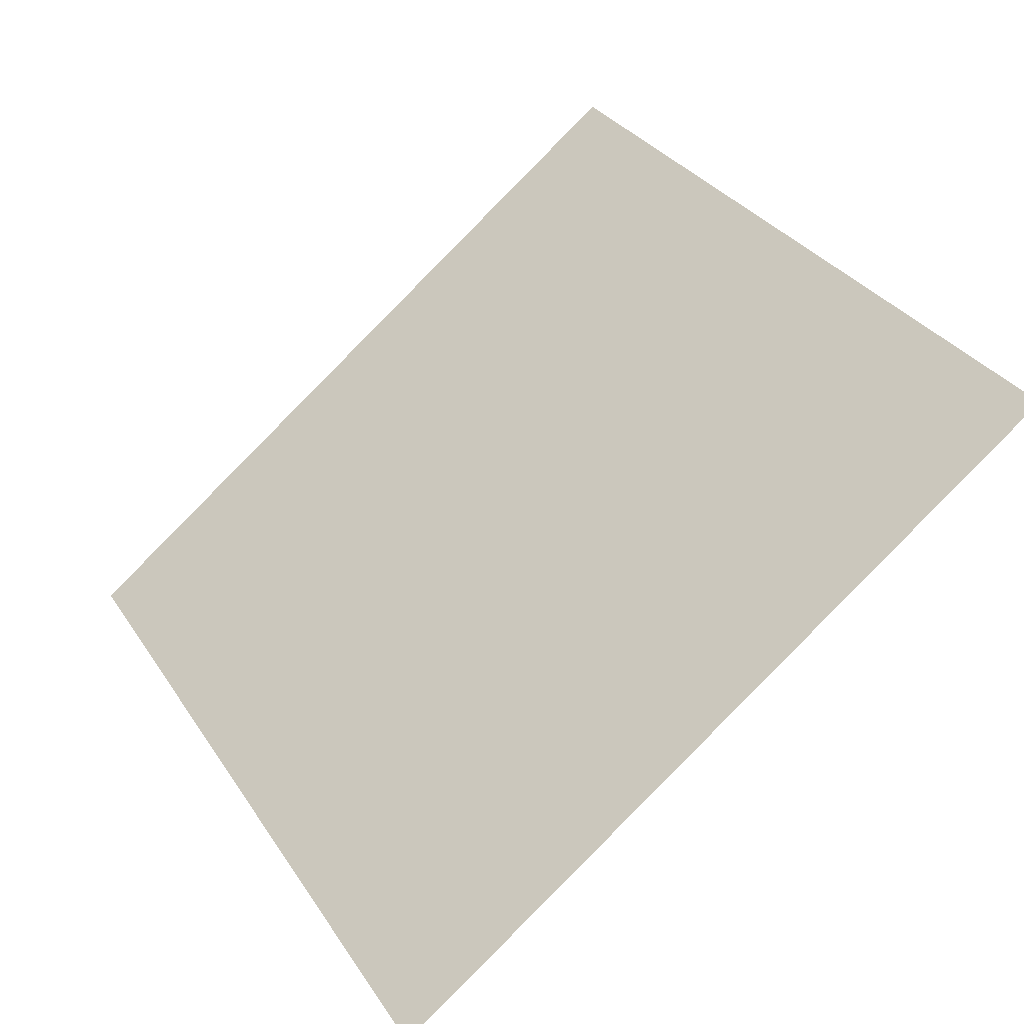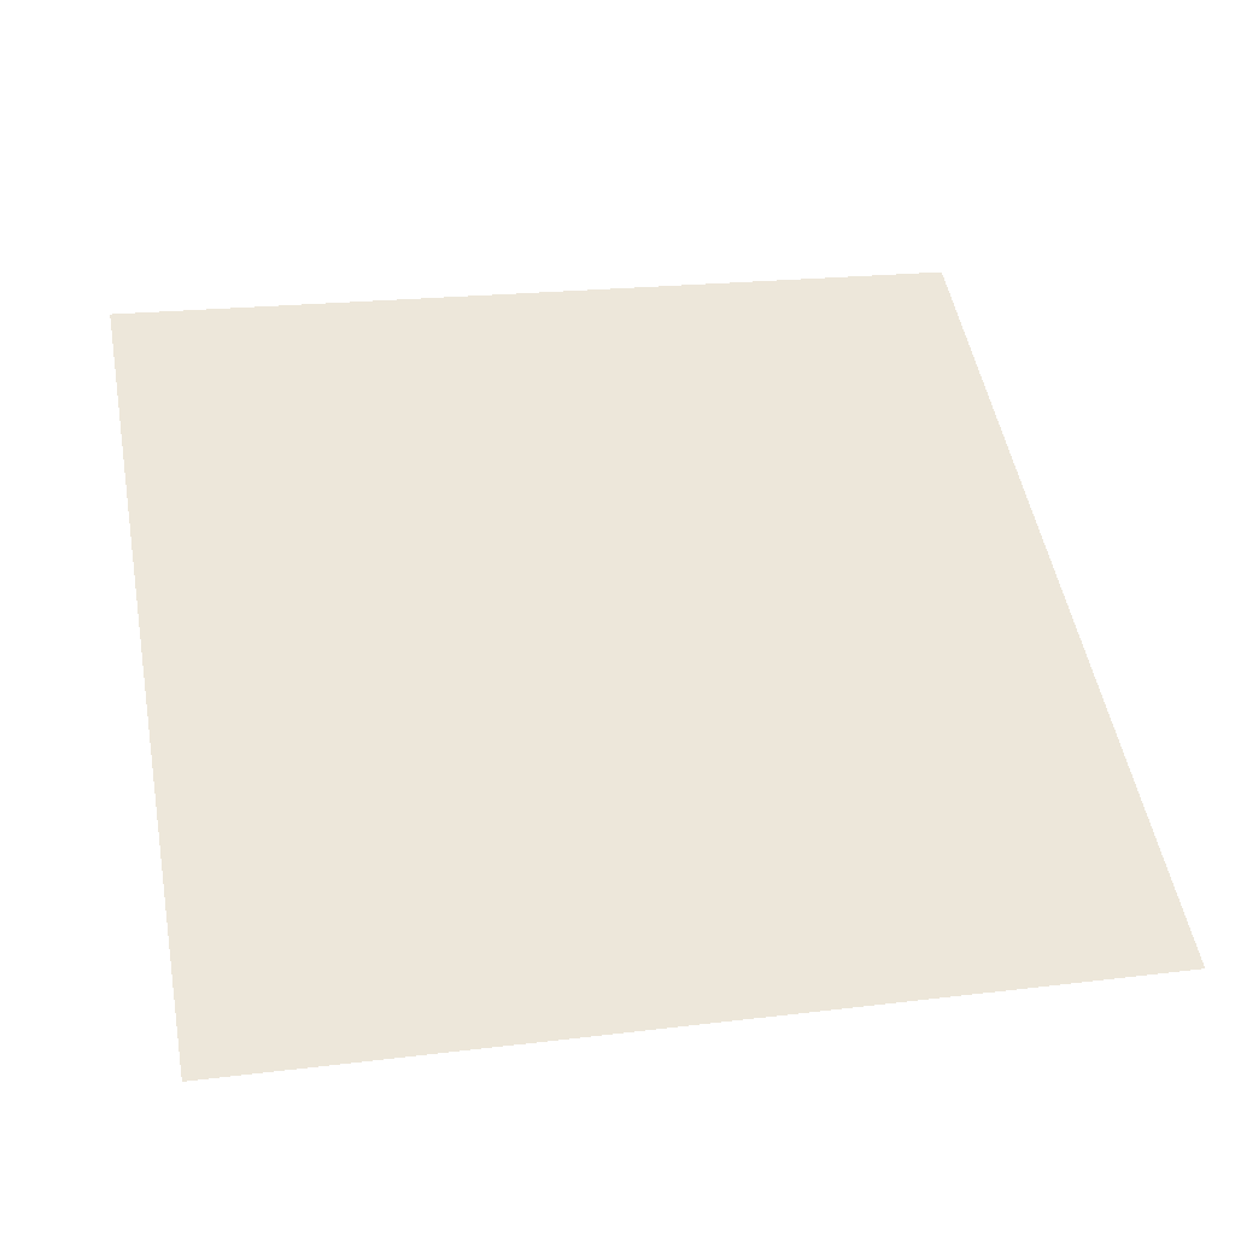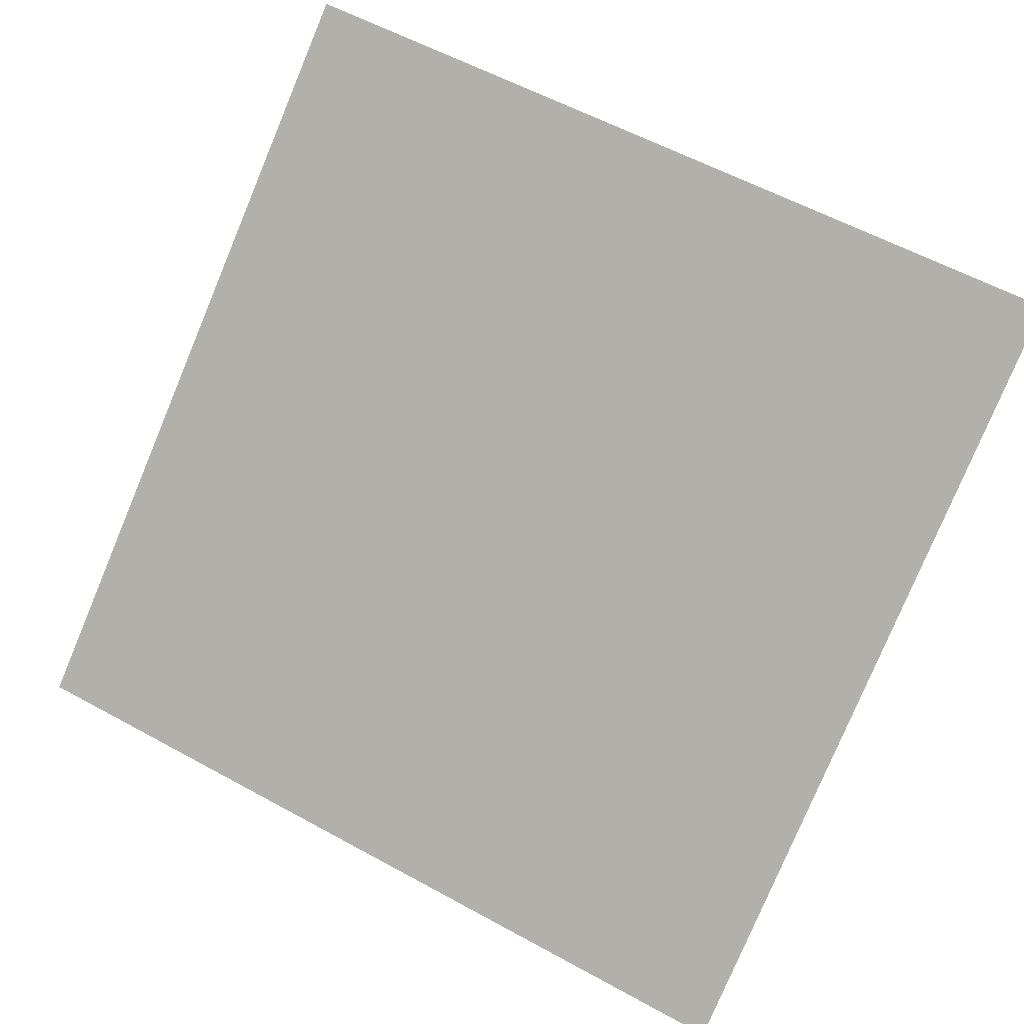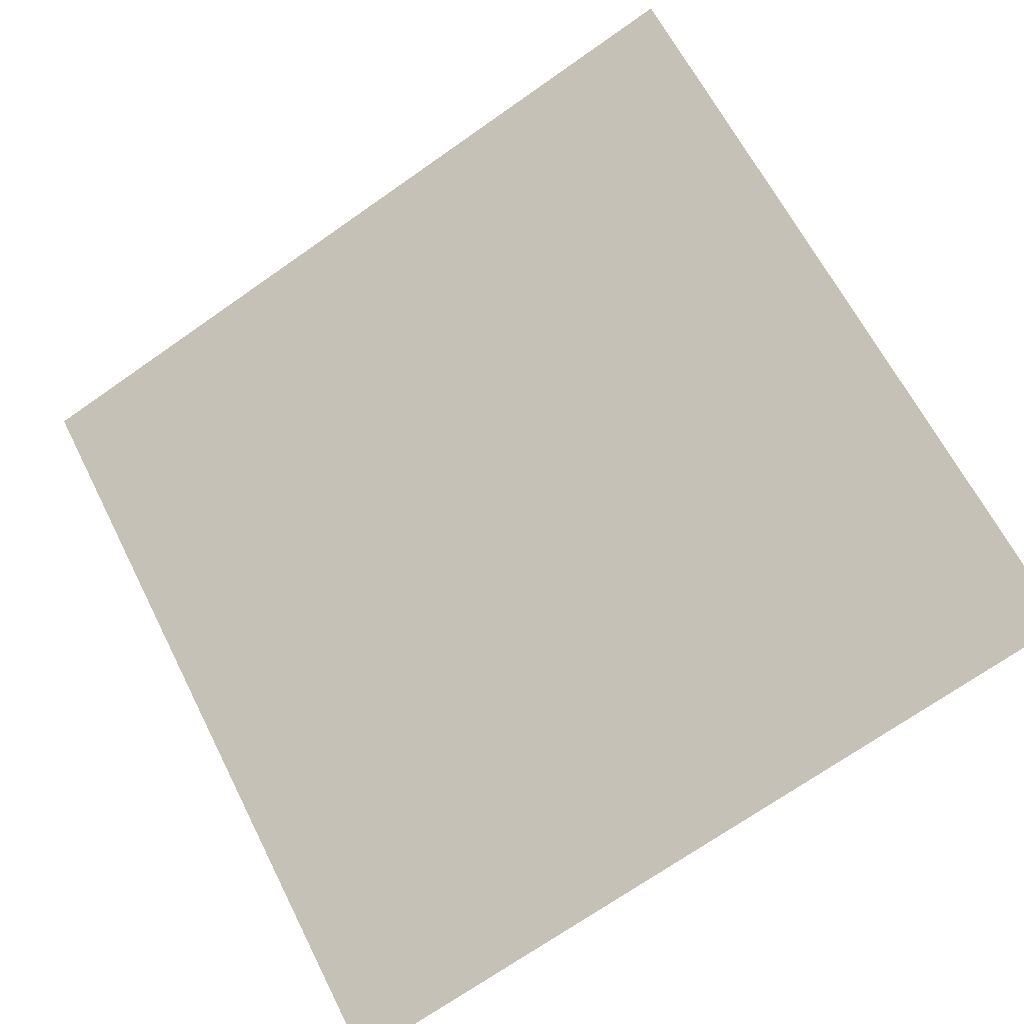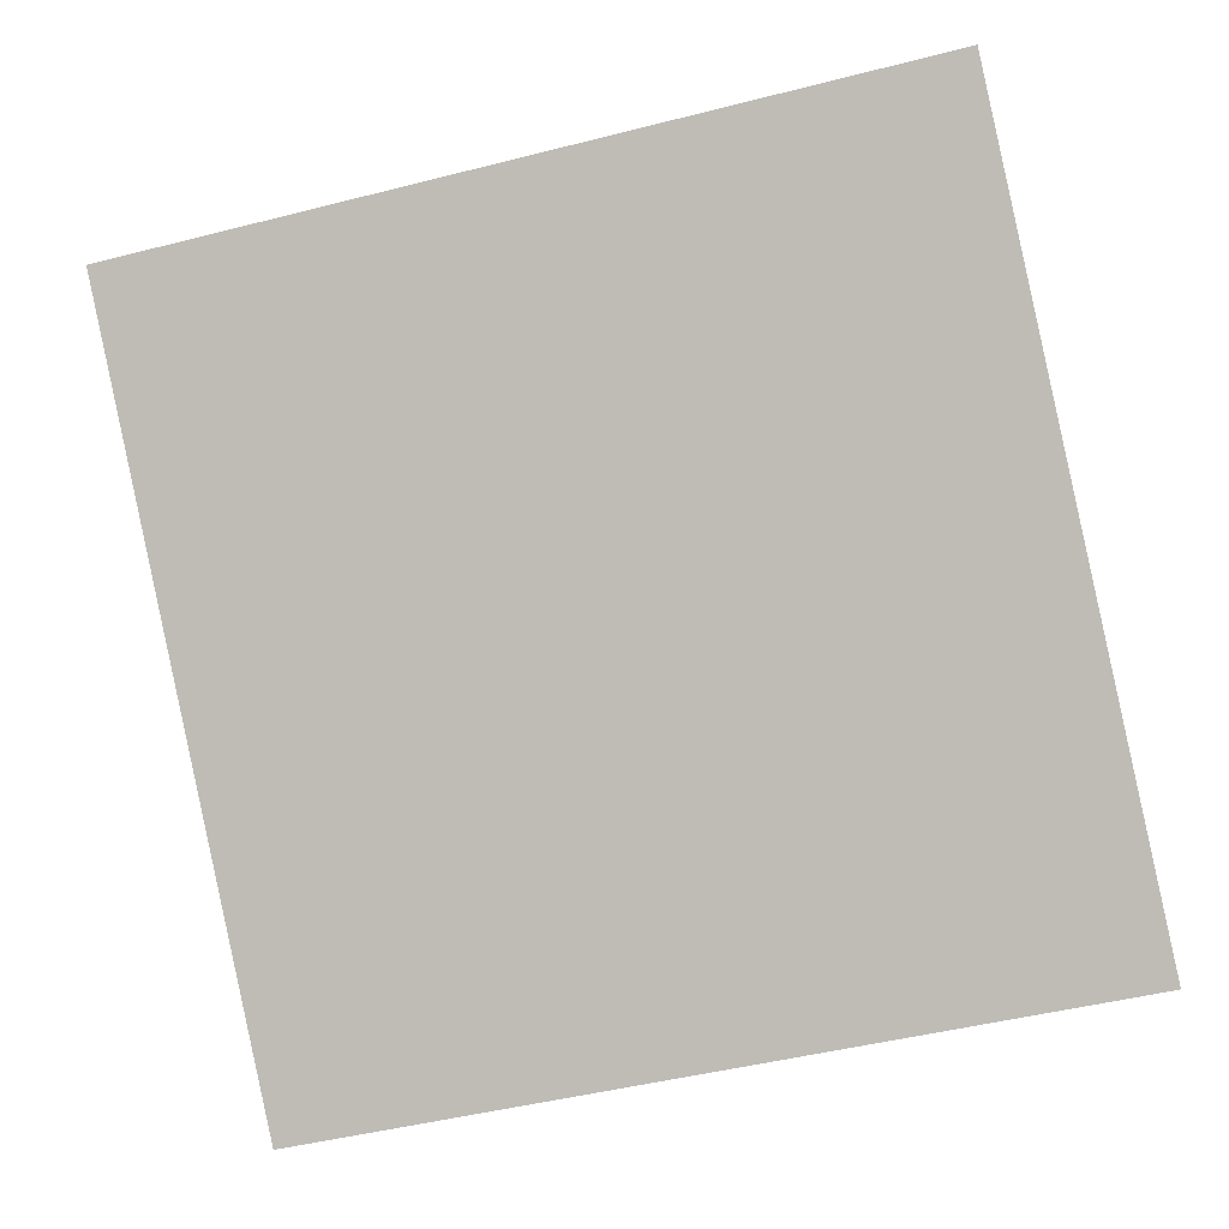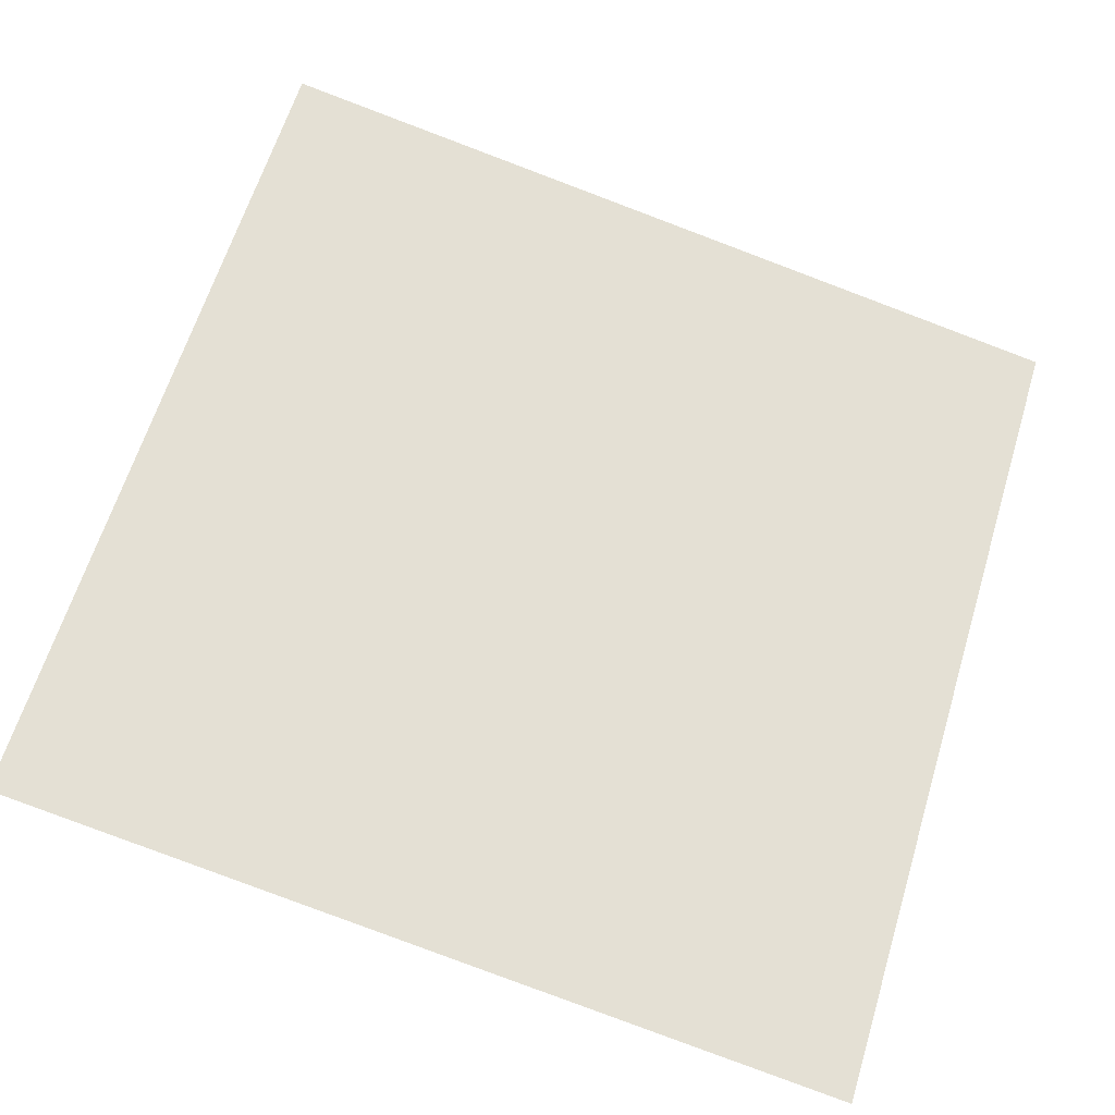
<metadata>
{"format":"obj","ext":"obj","renderer":"f3d","projection":"perspective","resolution":1024,"background":"white","views":[{"elev":33.5,"azim":-117.4,"up":"+Y"},{"elev":13.9,"azim":168.0,"up":"+Y"},{"elev":60.9,"azim":-149.9,"up":"+Y"},{"elev":-74.3,"azim":35.4,"up":"+Y"},{"elev":-52.9,"azim":16.4,"up":"+Y"},{"elev":-78.7,"azim":-20.0,"up":"+Y"}]}
</metadata>
<code>
v 0.1177 0.7674 0.485
v 0.1112 0.7676 0.4851
v 0.1113 0.7715 0.4903
v 0.1179 0.7713 0.4903
f 4 3 2 1

</code>
